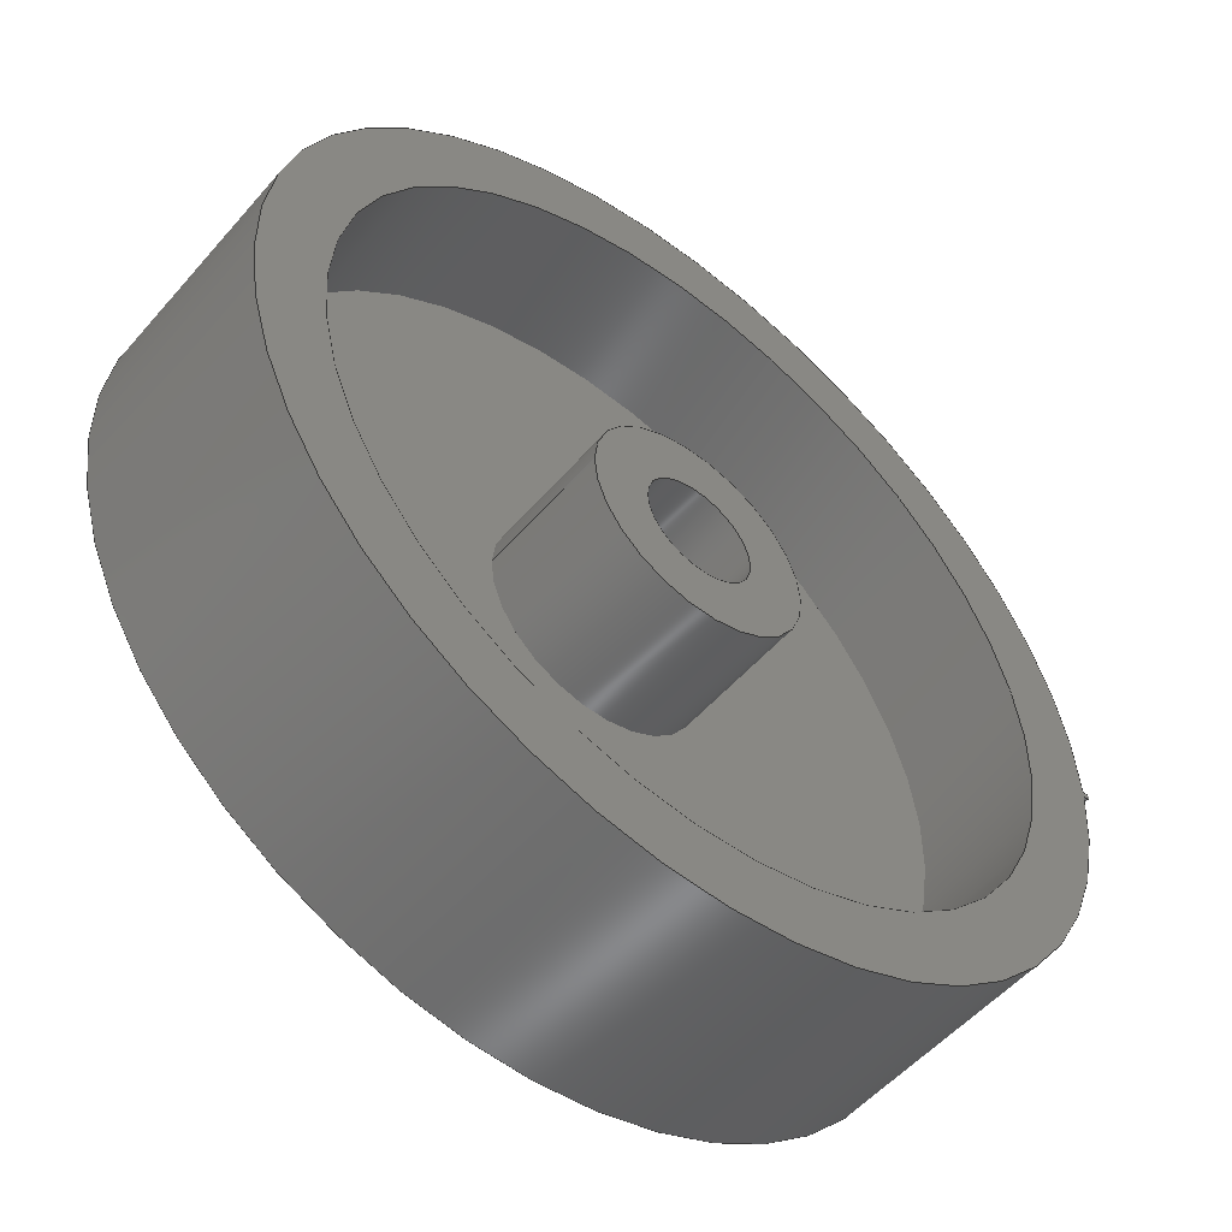
<metadata>
{"format":"step","ext":"step","renderer":"f3d","projection":"perspective","resolution":1024,"background":"white","views":[{"elev":-53.1,"azim":-39.8,"up":"+Z"}]}
</metadata>
<code>
ISO-10303-21;
DATA;
#1=MECHANICAL_DESIGN_GEOMETRIC_PRESENTATION_REPRESENTATION('',(#4),#426);
#2=SHAPE_REPRESENTATION_RELATIONSHIP('SRR','None',#433,#3);
#3=ADVANCED_BREP_SHAPE_REPRESENTATION('',(#5),#425);
#4=STYLED_ITEM('',(#443),#5);
#5=MANIFOLD_SOLID_BREP('Body1',#234);
#6=FACE_BOUND('',#38,.T.);
#7=FACE_BOUND('',#42,.T.);
#8=FACE_BOUND('',#52,.T.);
#9=FACE_BOUND('',#54,.T.);
#10=PLANE('',#254);
#11=PLANE('',#258);
#12=PLANE('',#259);
#13=PLANE('',#266);
#14=PLANE('',#267);
#15=PLANE('',#270);
#16=PLANE('',#273);
#17=PLANE('',#276);
#18=PLANE('',#277);
#19=FACE_OUTER_BOUND('',#35,.T.);
#20=FACE_OUTER_BOUND('',#36,.T.);
#21=FACE_OUTER_BOUND('',#37,.T.);
#22=FACE_OUTER_BOUND('',#39,.T.);
#23=FACE_OUTER_BOUND('',#40,.T.);
#24=FACE_OUTER_BOUND('',#41,.T.);
#25=FACE_OUTER_BOUND('',#43,.T.);
#26=FACE_OUTER_BOUND('',#44,.T.);
#27=FACE_OUTER_BOUND('',#45,.T.);
#28=FACE_OUTER_BOUND('',#46,.T.);
#29=FACE_OUTER_BOUND('',#47,.T.);
#30=FACE_OUTER_BOUND('',#48,.T.);
#31=FACE_OUTER_BOUND('',#49,.T.);
#32=FACE_OUTER_BOUND('',#50,.T.);
#33=FACE_OUTER_BOUND('',#51,.T.);
#34=FACE_OUTER_BOUND('',#53,.T.);
#35=EDGE_LOOP('',(#151,#152,#153,#154));
#36=EDGE_LOOP('',(#155,#156,#157,#158));
#37=EDGE_LOOP('',(#159));
#38=EDGE_LOOP('',(#160));
#39=EDGE_LOOP('',(#161,#162,#163,#164));
#40=EDGE_LOOP('',(#165));
#41=EDGE_LOOP('',(#166,#167,#168,#169,#170,#171));
#42=EDGE_LOOP('',(#172));
#43=EDGE_LOOP('',(#173,#174,#175,#176));
#44=EDGE_LOOP('',(#177));
#45=EDGE_LOOP('',(#178,#179,#180,#181));
#46=EDGE_LOOP('',(#182,#183,#184,#185));
#47=EDGE_LOOP('',(#186,#187,#188,#189));
#48=EDGE_LOOP('',(#190,#191,#192,#193));
#49=EDGE_LOOP('',(#194,#195,#196,#197));
#50=EDGE_LOOP('',(#198,#199,#200,#201));
#51=EDGE_LOOP('',(#202,#203,#204,#205,#206,#207));
#52=EDGE_LOOP('',(#208));
#53=EDGE_LOOP('',(#209));
#54=EDGE_LOOP('',(#210));
#55=LINE('',#361,#71);
#56=LINE('',#367,#72);
#57=LINE('',#374,#73);
#58=LINE('',#382,#74);
#59=LINE('',#386,#75);
#60=LINE('',#389,#76);
#61=LINE('',#394,#77);
#62=LINE('',#399,#78);
#63=LINE('',#401,#79);
#64=LINE('',#402,#80);
#65=LINE('',#406,#81);
#66=LINE('',#409,#82);
#67=LINE('',#410,#83);
#68=LINE('',#414,#84);
#69=LINE('',#417,#85);
#70=LINE('',#418,#86);
#71=VECTOR('',#284,0.5);
#72=VECTOR('',#291,1.7);
#73=VECTOR('',#300,0.25);
#74=VECTOR('',#309,1);
#75=VECTOR('',#312,1);
#76=VECTOR('',#315,1);
#77=VECTOR('',#320,0.35);
#78=VECTOR('',#327,1);
#79=VECTOR('',#328,1);
#80=VECTOR('',#329,1);
#81=VECTOR('',#334,1);
#82=VECTOR('',#337,1);
#83=VECTOR('',#338,1);
#84=VECTOR('',#343,1);
#85=VECTOR('',#346,1);
#86=VECTOR('',#347,1);
#87=CIRCLE('',#249,0.5);
#88=CIRCLE('',#250,0.5);
#89=CIRCLE('',#252,1.7);
#90=CIRCLE('',#253,1.7);
#91=CIRCLE('',#256,0.25);
#92=CIRCLE('',#257,0.25);
#93=CIRCLE('',#260,0.01);
#94=CIRCLE('',#261,2);
#95=CIRCLE('',#262,0.01);
#96=CIRCLE('',#264,0.35);
#97=CIRCLE('',#265,0.35);
#98=CIRCLE('',#269,2);
#99=CIRCLE('',#272,0.01);
#100=CIRCLE('',#275,0.01);
#101=VERTEX_POINT('',#358);
#102=VERTEX_POINT('',#360);
#103=VERTEX_POINT('',#364);
#104=VERTEX_POINT('',#366);
#105=VERTEX_POINT('',#371);
#106=VERTEX_POINT('',#373);
#107=VERTEX_POINT('',#378);
#108=VERTEX_POINT('',#379);
#109=VERTEX_POINT('',#381);
#110=VERTEX_POINT('',#383);
#111=VERTEX_POINT('',#385);
#112=VERTEX_POINT('',#387);
#113=VERTEX_POINT('',#391);
#114=VERTEX_POINT('',#393);
#115=VERTEX_POINT('',#398);
#116=VERTEX_POINT('',#400);
#117=VERTEX_POINT('',#404);
#118=VERTEX_POINT('',#408);
#119=VERTEX_POINT('',#412);
#120=VERTEX_POINT('',#416);
#121=EDGE_CURVE('',#101,#101,#87,.T.);
#122=EDGE_CURVE('',#101,#102,#55,.T.);
#123=EDGE_CURVE('',#102,#102,#88,.T.);
#124=EDGE_CURVE('',#103,#103,#89,.T.);
#125=EDGE_CURVE('',#103,#104,#56,.T.);
#126=EDGE_CURVE('',#104,#104,#90,.T.);
#127=EDGE_CURVE('',#105,#105,#91,.T.);
#128=EDGE_CURVE('',#105,#106,#57,.T.);
#129=EDGE_CURVE('',#106,#106,#92,.T.);
#130=EDGE_CURVE('',#107,#108,#93,.T.);
#131=EDGE_CURVE('',#109,#107,#58,.T.);
#132=EDGE_CURVE('',#110,#109,#94,.T.);
#133=EDGE_CURVE('',#111,#110,#59,.T.);
#134=EDGE_CURVE('',#112,#111,#95,.T.);
#135=EDGE_CURVE('',#108,#112,#60,.T.);
#136=EDGE_CURVE('',#113,#113,#96,.T.);
#137=EDGE_CURVE('',#113,#114,#61,.T.);
#138=EDGE_CURVE('',#114,#114,#97,.T.);
#139=EDGE_CURVE('',#107,#115,#62,.T.);
#140=EDGE_CURVE('',#116,#115,#63,.T.);
#141=EDGE_CURVE('',#109,#116,#64,.T.);
#142=EDGE_CURVE('',#117,#116,#98,.T.);
#143=EDGE_CURVE('',#110,#117,#65,.T.);
#144=EDGE_CURVE('',#118,#117,#66,.T.);
#145=EDGE_CURVE('',#111,#118,#67,.T.);
#146=EDGE_CURVE('',#119,#118,#99,.T.);
#147=EDGE_CURVE('',#112,#119,#68,.T.);
#148=EDGE_CURVE('',#120,#119,#69,.T.);
#149=EDGE_CURVE('',#108,#120,#70,.T.);
#150=EDGE_CURVE('',#115,#120,#100,.T.);
#151=ORIENTED_EDGE('',*,*,#121,.F.);
#152=ORIENTED_EDGE('',*,*,#122,.T.);
#153=ORIENTED_EDGE('',*,*,#123,.T.);
#154=ORIENTED_EDGE('',*,*,#122,.F.);
#155=ORIENTED_EDGE('',*,*,#124,.F.);
#156=ORIENTED_EDGE('',*,*,#125,.T.);
#157=ORIENTED_EDGE('',*,*,#126,.T.);
#158=ORIENTED_EDGE('',*,*,#125,.F.);
#159=ORIENTED_EDGE('',*,*,#126,.F.);
#160=ORIENTED_EDGE('',*,*,#123,.F.);
#161=ORIENTED_EDGE('',*,*,#127,.F.);
#162=ORIENTED_EDGE('',*,*,#128,.T.);
#163=ORIENTED_EDGE('',*,*,#129,.T.);
#164=ORIENTED_EDGE('',*,*,#128,.F.);
#165=ORIENTED_EDGE('',*,*,#129,.F.);
#166=ORIENTED_EDGE('',*,*,#130,.F.);
#167=ORIENTED_EDGE('',*,*,#131,.F.);
#168=ORIENTED_EDGE('',*,*,#132,.F.);
#169=ORIENTED_EDGE('',*,*,#133,.F.);
#170=ORIENTED_EDGE('',*,*,#134,.F.);
#171=ORIENTED_EDGE('',*,*,#135,.F.);
#172=ORIENTED_EDGE('',*,*,#124,.T.);
#173=ORIENTED_EDGE('',*,*,#136,.F.);
#174=ORIENTED_EDGE('',*,*,#137,.T.);
#175=ORIENTED_EDGE('',*,*,#138,.T.);
#176=ORIENTED_EDGE('',*,*,#137,.F.);
#177=ORIENTED_EDGE('',*,*,#138,.F.);
#178=ORIENTED_EDGE('',*,*,#131,.T.);
#179=ORIENTED_EDGE('',*,*,#139,.T.);
#180=ORIENTED_EDGE('',*,*,#140,.F.);
#181=ORIENTED_EDGE('',*,*,#141,.F.);
#182=ORIENTED_EDGE('',*,*,#132,.T.);
#183=ORIENTED_EDGE('',*,*,#141,.T.);
#184=ORIENTED_EDGE('',*,*,#142,.F.);
#185=ORIENTED_EDGE('',*,*,#143,.F.);
#186=ORIENTED_EDGE('',*,*,#133,.T.);
#187=ORIENTED_EDGE('',*,*,#143,.T.);
#188=ORIENTED_EDGE('',*,*,#144,.F.);
#189=ORIENTED_EDGE('',*,*,#145,.F.);
#190=ORIENTED_EDGE('',*,*,#134,.T.);
#191=ORIENTED_EDGE('',*,*,#145,.T.);
#192=ORIENTED_EDGE('',*,*,#146,.F.);
#193=ORIENTED_EDGE('',*,*,#147,.F.);
#194=ORIENTED_EDGE('',*,*,#135,.T.);
#195=ORIENTED_EDGE('',*,*,#147,.T.);
#196=ORIENTED_EDGE('',*,*,#148,.F.);
#197=ORIENTED_EDGE('',*,*,#149,.F.);
#198=ORIENTED_EDGE('',*,*,#130,.T.);
#199=ORIENTED_EDGE('',*,*,#149,.T.);
#200=ORIENTED_EDGE('',*,*,#150,.F.);
#201=ORIENTED_EDGE('',*,*,#139,.F.);
#202=ORIENTED_EDGE('',*,*,#150,.T.);
#203=ORIENTED_EDGE('',*,*,#148,.T.);
#204=ORIENTED_EDGE('',*,*,#146,.T.);
#205=ORIENTED_EDGE('',*,*,#144,.T.);
#206=ORIENTED_EDGE('',*,*,#142,.T.);
#207=ORIENTED_EDGE('',*,*,#140,.T.);
#208=ORIENTED_EDGE('',*,*,#136,.T.);
#209=ORIENTED_EDGE('',*,*,#121,.T.);
#210=ORIENTED_EDGE('',*,*,#127,.T.);
#211=CYLINDRICAL_SURFACE('',#248,0.5);
#212=CYLINDRICAL_SURFACE('',#251,1.7);
#213=CYLINDRICAL_SURFACE('',#255,0.25);
#214=CYLINDRICAL_SURFACE('',#263,0.35);
#215=CYLINDRICAL_SURFACE('',#268,2);
#216=CYLINDRICAL_SURFACE('',#271,0.01);
#217=CYLINDRICAL_SURFACE('',#274,0.01);
#218=ADVANCED_FACE('',(#19),#211,.T.);
#219=ADVANCED_FACE('',(#20),#212,.F.);
#220=ADVANCED_FACE('',(#21,#6),#10,.T.);
#221=ADVANCED_FACE('',(#22),#213,.F.);
#222=ADVANCED_FACE('',(#23),#11,.T.);
#223=ADVANCED_FACE('',(#24,#7),#12,.F.);
#224=ADVANCED_FACE('',(#25),#214,.F.);
#225=ADVANCED_FACE('',(#26),#13,.T.);
#226=ADVANCED_FACE('',(#27),#14,.T.);
#227=ADVANCED_FACE('',(#28),#215,.T.);
#228=ADVANCED_FACE('',(#29),#15,.T.);
#229=ADVANCED_FACE('',(#30),#216,.T.);
#230=ADVANCED_FACE('',(#31),#16,.T.);
#231=ADVANCED_FACE('',(#32),#217,.T.);
#232=ADVANCED_FACE('',(#33,#8),#17,.T.);
#233=ADVANCED_FACE('',(#34,#9),#18,.F.);
#234=CLOSED_SHELL('',(#218,#219,#220,#221,#222,#223,#224,#225,#226,#227,
#228,#229,#230,#231,#232,#233));
#235=DERIVED_UNIT_ELEMENT(#237,1);
#236=DERIVED_UNIT_ELEMENT(#428,3);
#237=(
MASS_UNIT()
NAMED_UNIT(*)
SI_UNIT(.KILO.,.GRAM.)
);
#238=DERIVED_UNIT((#235,#236));
#239=MEASURE_REPRESENTATION_ITEM('density measure',
POSITIVE_RATIO_MEASURE(7850),#238);
#240=PROPERTY_DEFINITION_REPRESENTATION(#245,#242);
#241=PROPERTY_DEFINITION_REPRESENTATION(#246,#243);
#242=REPRESENTATION('material name',(#244),#425);
#243=REPRESENTATION('density',(#239),#425);
#244=DESCRIPTIVE_REPRESENTATION_ITEM('Steel','Steel');
#245=PROPERTY_DEFINITION('material property','material name',#435);
#246=PROPERTY_DEFINITION('material property','density of part',#435);
#247=AXIS2_PLACEMENT_3D('placement',#356,#278,#279);
#248=AXIS2_PLACEMENT_3D('',#357,#280,#281);
#249=AXIS2_PLACEMENT_3D('',#359,#282,#283);
#250=AXIS2_PLACEMENT_3D('',#362,#285,#286);
#251=AXIS2_PLACEMENT_3D('',#363,#287,#288);
#252=AXIS2_PLACEMENT_3D('',#365,#289,#290);
#253=AXIS2_PLACEMENT_3D('',#368,#292,#293);
#254=AXIS2_PLACEMENT_3D('',#369,#294,#295);
#255=AXIS2_PLACEMENT_3D('',#370,#296,#297);
#256=AXIS2_PLACEMENT_3D('',#372,#298,#299);
#257=AXIS2_PLACEMENT_3D('',#375,#301,#302);
#258=AXIS2_PLACEMENT_3D('',#376,#303,#304);
#259=AXIS2_PLACEMENT_3D('',#377,#305,#306);
#260=AXIS2_PLACEMENT_3D('',#380,#307,#308);
#261=AXIS2_PLACEMENT_3D('',#384,#310,#311);
#262=AXIS2_PLACEMENT_3D('',#388,#313,#314);
#263=AXIS2_PLACEMENT_3D('',#390,#316,#317);
#264=AXIS2_PLACEMENT_3D('',#392,#318,#319);
#265=AXIS2_PLACEMENT_3D('',#395,#321,#322);
#266=AXIS2_PLACEMENT_3D('',#396,#323,#324);
#267=AXIS2_PLACEMENT_3D('',#397,#325,#326);
#268=AXIS2_PLACEMENT_3D('',#403,#330,#331);
#269=AXIS2_PLACEMENT_3D('',#405,#332,#333);
#270=AXIS2_PLACEMENT_3D('',#407,#335,#336);
#271=AXIS2_PLACEMENT_3D('',#411,#339,#340);
#272=AXIS2_PLACEMENT_3D('',#413,#341,#342);
#273=AXIS2_PLACEMENT_3D('',#415,#344,#345);
#274=AXIS2_PLACEMENT_3D('',#419,#348,#349);
#275=AXIS2_PLACEMENT_3D('',#420,#350,#351);
#276=AXIS2_PLACEMENT_3D('',#421,#352,#353);
#277=AXIS2_PLACEMENT_3D('',#422,#354,#355);
#278=DIRECTION('axis',(0,0,1));
#279=DIRECTION('refdir',(1,0,0));
#280=DIRECTION('center_axis',(0,1,0));
#281=DIRECTION('ref_axis',(1,0,0));
#282=DIRECTION('center_axis',(0,-1,0));
#283=DIRECTION('ref_axis',(1,0,0));
#284=DIRECTION('',(0,1,0));
#285=DIRECTION('center_axis',(0,-1,0));
#286=DIRECTION('ref_axis',(1,0,0));
#287=DIRECTION('center_axis',(0,1,0));
#288=DIRECTION('ref_axis',(1,0,0));
#289=DIRECTION('center_axis',(0,1,0));
#290=DIRECTION('ref_axis',(1,0,0));
#291=DIRECTION('',(0,1,0));
#292=DIRECTION('center_axis',(0,1,0));
#293=DIRECTION('ref_axis',(1,0,0));
#294=DIRECTION('center_axis',(0,-1,0));
#295=DIRECTION('ref_axis',(1,0,0));
#296=DIRECTION('center_axis',(0,1,0));
#297=DIRECTION('ref_axis',(1,0,0));
#298=DIRECTION('center_axis',(0,1,0));
#299=DIRECTION('ref_axis',(1,0,0));
#300=DIRECTION('',(0,1,0));
#301=DIRECTION('center_axis',(0,1,0));
#302=DIRECTION('ref_axis',(1,0,0));
#303=DIRECTION('center_axis',(0,-1,0));
#304=DIRECTION('ref_axis',(1,0,0));
#305=DIRECTION('center_axis',(0,1,0));
#306=DIRECTION('ref_axis',(1,0,0));
#307=DIRECTION('center_axis',(0,1,0));
#308=DIRECTION('ref_axis',(5.329e-13,0,1));
#309=DIRECTION('',(1,0,0));
#310=DIRECTION('center_axis',(0,1,0));
#311=DIRECTION('ref_axis',(1,0,-0.002499));
#312=DIRECTION('',(-1,0,0));
#313=DIRECTION('center_axis',(0,1,0));
#314=DIRECTION('ref_axis',(1,0,-3.553e-13));
#315=DIRECTION('',(8.882e-14,0,-1));
#316=DIRECTION('center_axis',(0,-1,0));
#317=DIRECTION('ref_axis',(-1,0,0));
#318=DIRECTION('center_axis',(0,-1,0));
#319=DIRECTION('ref_axis',(-1,0,0));
#320=DIRECTION('',(0,-1,0));
#321=DIRECTION('center_axis',(0,-1,0));
#322=DIRECTION('ref_axis',(-1,0,0));
#323=DIRECTION('center_axis',(0,1,0));
#324=DIRECTION('ref_axis',(-1,0,0));
#325=DIRECTION('center_axis',(0,0,1));
#326=DIRECTION('ref_axis',(1,0,0));
#327=DIRECTION('',(0,1,0));
#328=DIRECTION('',(1,0,0));
#329=DIRECTION('',(0,1,0));
#330=DIRECTION('center_axis',(0,1,0));
#331=DIRECTION('ref_axis',(-1,0,-0.003751));
#332=DIRECTION('center_axis',(0,1,0));
#333=DIRECTION('ref_axis',(1,0,-0.002499));
#334=DIRECTION('',(0,1,0));
#335=DIRECTION('center_axis',(0,0,-1));
#336=DIRECTION('ref_axis',(-1,0,0));
#337=DIRECTION('',(-1,0,0));
#338=DIRECTION('',(0,1,0));
#339=DIRECTION('center_axis',(0,1,0));
#340=DIRECTION('ref_axis',(1,0,-3.553e-13));
#341=DIRECTION('center_axis',(0,1,0));
#342=DIRECTION('ref_axis',(1,0,-3.553e-13));
#343=DIRECTION('',(0,1,0));
#344=DIRECTION('center_axis',(1,0,8.882e-14));
#345=DIRECTION('ref_axis',(8.882e-14,0,-1));
#346=DIRECTION('',(8.882e-14,0,-1));
#347=DIRECTION('',(0,1,0));
#348=DIRECTION('center_axis',(0,1,0));
#349=DIRECTION('ref_axis',(5.329e-13,0,1));
#350=DIRECTION('center_axis',(0,1,0));
#351=DIRECTION('ref_axis',(5.329e-13,0,1));
#352=DIRECTION('center_axis',(0,1,0));
#353=DIRECTION('ref_axis',(1,0,0));
#354=DIRECTION('center_axis',(0,1,0));
#355=DIRECTION('ref_axis',(1,0,0));
#356=CARTESIAN_POINT('',(0,0,0));
#357=CARTESIAN_POINT('Origin',(-1.405e-16,0,30));
#358=CARTESIAN_POINT('',(-0.5,0,30));
#359=CARTESIAN_POINT('Origin',(-1.405e-16,0,30));
#360=CARTESIAN_POINT('',(-0.5,0.6,30));
#361=CARTESIAN_POINT('',(-0.5,0,30));
#362=CARTESIAN_POINT('Origin',(-1.405e-16,0.6,30));
#363=CARTESIAN_POINT('Origin',(-1.405e-16,0,30));
#364=CARTESIAN_POINT('',(-1.7,0,30));
#365=CARTESIAN_POINT('Origin',(-1.405e-16,0,30));
#366=CARTESIAN_POINT('',(-1.7,0.6,30));
#367=CARTESIAN_POINT('',(-1.7,0,30));
#368=CARTESIAN_POINT('Origin',(-1.405e-16,0.6,30));
#369=CARTESIAN_POINT('Origin',(-2.22e-16,0.6,30));
#370=CARTESIAN_POINT('Origin',(-1.405e-16,0,30));
#371=CARTESIAN_POINT('',(-0.25,0,30));
#372=CARTESIAN_POINT('Origin',(-1.405e-16,0,30));
#373=CARTESIAN_POINT('',(-0.25,0.6,30));
#374=CARTESIAN_POINT('',(-0.25,0,30));
#375=CARTESIAN_POINT('Origin',(-1.405e-16,0.6,30));
#376=CARTESIAN_POINT('Origin',(-1.665e-16,0.6,30));
#377=CARTESIAN_POINT('Origin',(0.015,0,30));
#378=CARTESIAN_POINT('',(2.02,0,30.02));
#379=CARTESIAN_POINT('',(2.03,0,30.01));
#380=CARTESIAN_POINT('Origin',(2.02,0,30.01));
#381=CARTESIAN_POINT('',(2,0,30.02));
#382=CARTESIAN_POINT('',(2,0,30.02));
#383=CARTESIAN_POINT('',(2,0,30));
#384=CARTESIAN_POINT('Origin',(0,0,30));
#385=CARTESIAN_POINT('',(2.02,0,30));
#386=CARTESIAN_POINT('',(2.02,0,30));
#387=CARTESIAN_POINT('',(2.03,0,30.01));
#388=CARTESIAN_POINT('Origin',(2.02,0,30.01));
#389=CARTESIAN_POINT('',(2.03,0,30.01));
#390=CARTESIAN_POINT('Origin',(1.5,1,30));
#391=CARTESIAN_POINT('',(1.85,1,30));
#392=CARTESIAN_POINT('Origin',(1.5,1,30));
#393=CARTESIAN_POINT('',(1.85,0.9,30));
#394=CARTESIAN_POINT('',(1.85,1,30));
#395=CARTESIAN_POINT('Origin',(1.5,0.9,30));
#396=CARTESIAN_POINT('Origin',(1.5,0.9,30));
#397=CARTESIAN_POINT('Origin',(2,0,30.02));
#398=CARTESIAN_POINT('',(2.02,1,30.02));
#399=CARTESIAN_POINT('',(2.02,0,30.02));
#400=CARTESIAN_POINT('',(2,1,30.02));
#401=CARTESIAN_POINT('',(2,1,30.02));
#402=CARTESIAN_POINT('',(2,0,30.02));
#403=CARTESIAN_POINT('Origin',(0,0,30));
#404=CARTESIAN_POINT('',(2,1,30));
#405=CARTESIAN_POINT('Origin',(0,1,30));
#406=CARTESIAN_POINT('',(2,0,30));
#407=CARTESIAN_POINT('Origin',(2.02,0,30));
#408=CARTESIAN_POINT('',(2.02,1,30));
#409=CARTESIAN_POINT('',(2.02,1,30));
#410=CARTESIAN_POINT('',(2.02,0,30));
#411=CARTESIAN_POINT('Origin',(2.02,0,30.01));
#412=CARTESIAN_POINT('',(2.03,1,30.01));
#413=CARTESIAN_POINT('Origin',(2.02,1,30.01));
#414=CARTESIAN_POINT('',(2.03,0,30.01));
#415=CARTESIAN_POINT('Origin',(2.03,0,30.01));
#416=CARTESIAN_POINT('',(2.03,1,30.01));
#417=CARTESIAN_POINT('',(2.03,1,30.01));
#418=CARTESIAN_POINT('',(2.03,0,30.01));
#419=CARTESIAN_POINT('Origin',(2.02,0,30.01));
#420=CARTESIAN_POINT('Origin',(2.02,1,30.01));
#421=CARTESIAN_POINT('Origin',(0.015,1,30));
#422=CARTESIAN_POINT('Origin',(0.015,0,30));
#423=UNCERTAINTY_MEASURE_WITH_UNIT(LENGTH_MEASURE(0.001),#427,
'DISTANCE_ACCURACY_VALUE',
'Maximum model space distance between geometric entities at asserted c
onnectivities');
#424=UNCERTAINTY_MEASURE_WITH_UNIT(LENGTH_MEASURE(0.001),#427,
'DISTANCE_ACCURACY_VALUE',
'Maximum model space distance between geometric entities at asserted c
onnectivities');
#425=(
GEOMETRIC_REPRESENTATION_CONTEXT(3)
GLOBAL_UNCERTAINTY_ASSIGNED_CONTEXT((#423))
GLOBAL_UNIT_ASSIGNED_CONTEXT((#427,#429,#430))
REPRESENTATION_CONTEXT('','3D')
);
#426=(
GEOMETRIC_REPRESENTATION_CONTEXT(3)
GLOBAL_UNCERTAINTY_ASSIGNED_CONTEXT((#424))
GLOBAL_UNIT_ASSIGNED_CONTEXT((#427,#429,#430))
REPRESENTATION_CONTEXT('','3D')
);
#427=(
LENGTH_UNIT()
NAMED_UNIT(*)
SI_UNIT(.CENTI.,.METRE.)
);
#428=(
LENGTH_UNIT()
NAMED_UNIT(*)
SI_UNIT($,.METRE.)
);
#429=(
NAMED_UNIT(*)
PLANE_ANGLE_UNIT()
SI_UNIT($,.RADIAN.)
);
#430=(
NAMED_UNIT(*)
SI_UNIT($,.STERADIAN.)
SOLID_ANGLE_UNIT()
);
#431=SHAPE_DEFINITION_REPRESENTATION(#432,#433);
#432=PRODUCT_DEFINITION_SHAPE('',$,#435);
#433=SHAPE_REPRESENTATION('',(#247),#425);
#434=PRODUCT_DEFINITION_CONTEXT('part definition',#439,'design');
#435=PRODUCT_DEFINITION('speed control','speed control',#436,#434);
#436=PRODUCT_DEFINITION_FORMATION('',$,#441);
#437=PRODUCT_RELATED_PRODUCT_CATEGORY('speed control','speed control',(#441));
#438=APPLICATION_PROTOCOL_DEFINITION('international standard',
'automotive_design',2009,#439);
#439=APPLICATION_CONTEXT(
'Core Data for Automotive Mechanical Design Process');
#440=PRODUCT_CONTEXT('part definition',#439,'mechanical');
#441=PRODUCT('speed control','speed control',$,(#440));
#442=PRESENTATION_STYLE_ASSIGNMENT((#444));
#443=PRESENTATION_STYLE_ASSIGNMENT((#445));
#444=SURFACE_STYLE_USAGE(.BOTH.,#446);
#445=SURFACE_STYLE_USAGE(.BOTH.,#447);
#446=SURFACE_SIDE_STYLE('',(#448));
#447=SURFACE_SIDE_STYLE('',(#449));
#448=SURFACE_STYLE_FILL_AREA(#450);
#449=SURFACE_STYLE_FILL_AREA(#451);
#450=FILL_AREA_STYLE('Steel - Satin',(#452));
#451=FILL_AREA_STYLE('Plastic - Glossy (Grey)',(#453));
#452=FILL_AREA_STYLE_COLOUR('Steel - Satin',#454);
#453=FILL_AREA_STYLE_COLOUR('Plastic - Glossy (Grey)',#455);
#454=COLOUR_RGB('Steel - Satin',0.6275,0.6275,0.6275);
#455=COLOUR_RGB('Plastic - Glossy (Grey)',0.702,0.702,
0.702);
ENDSEC;
END-ISO-10303-21;

</code>
